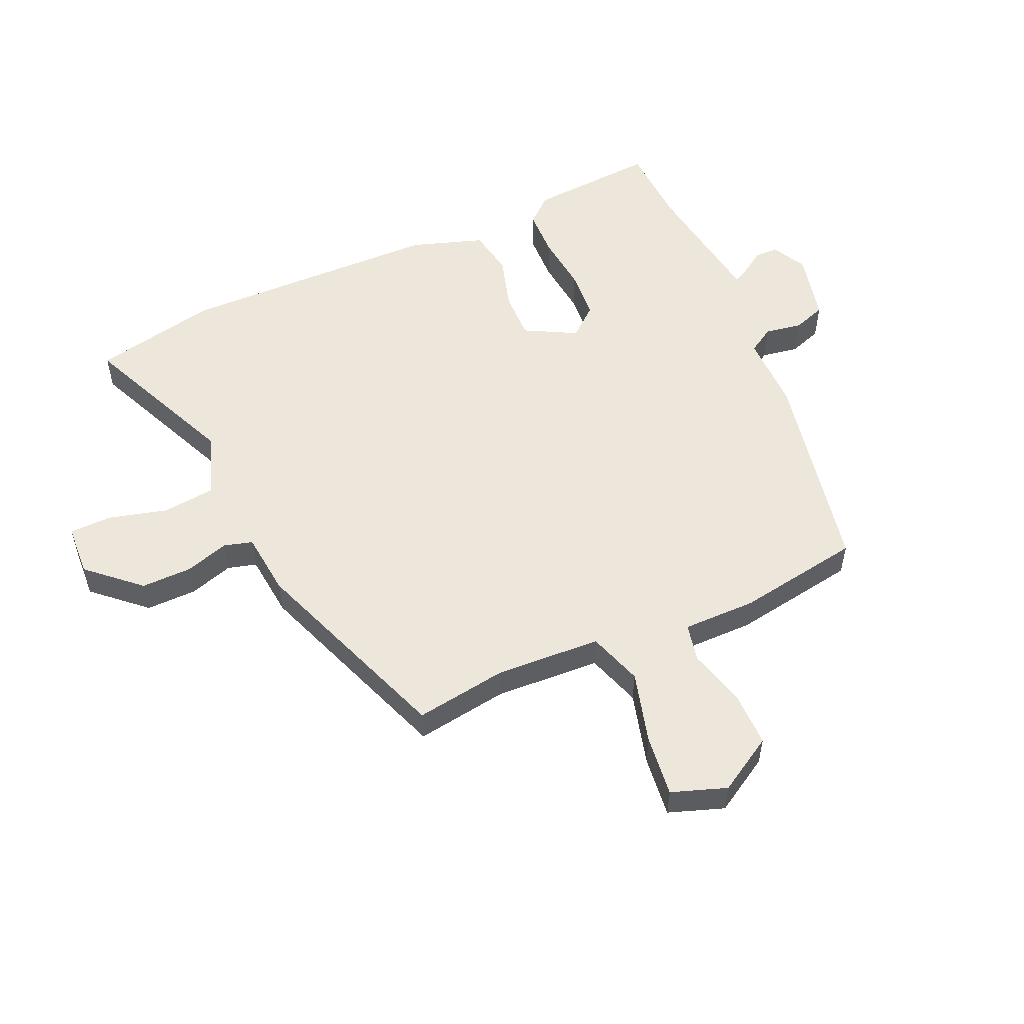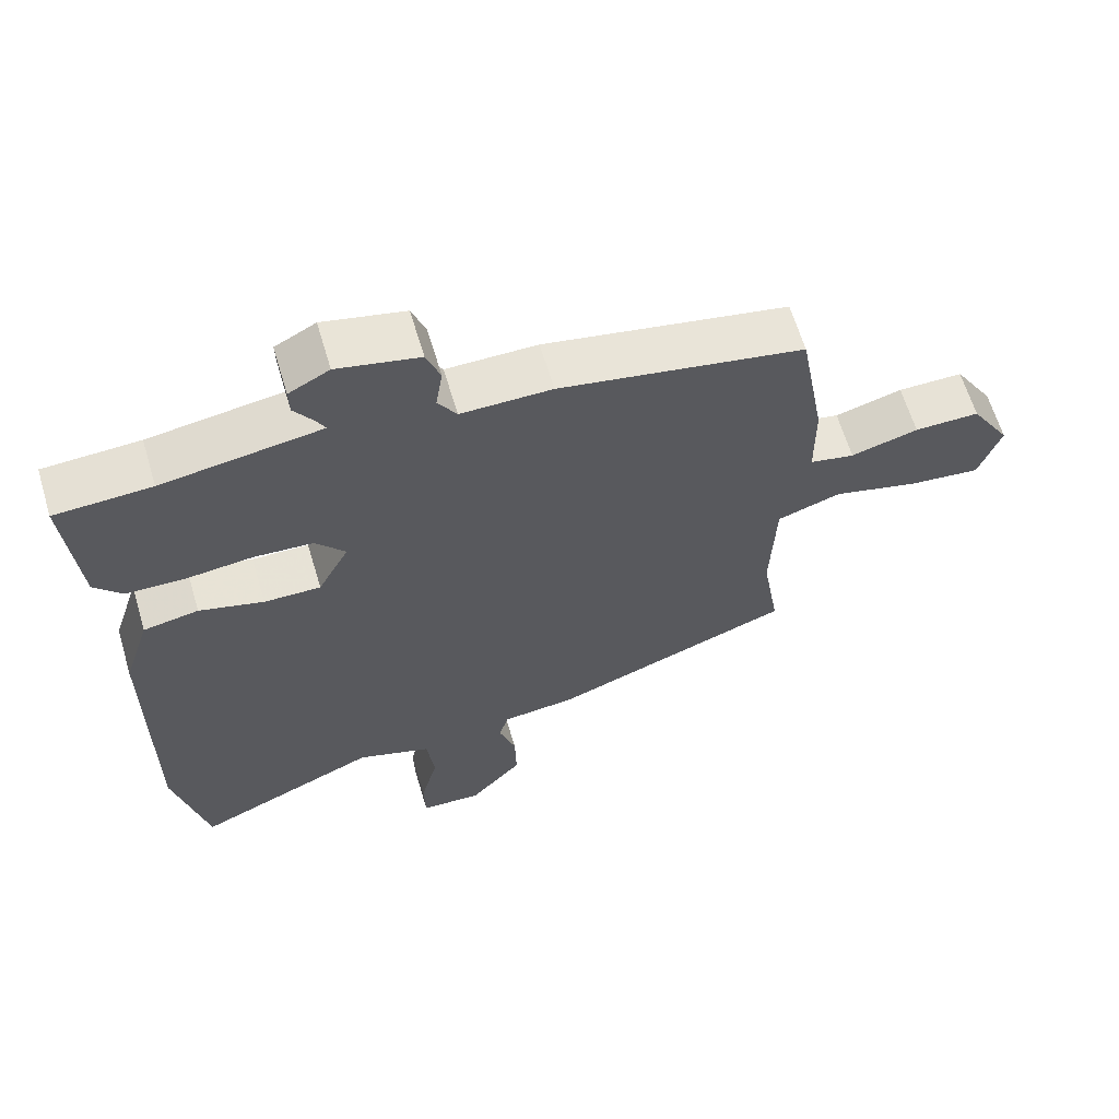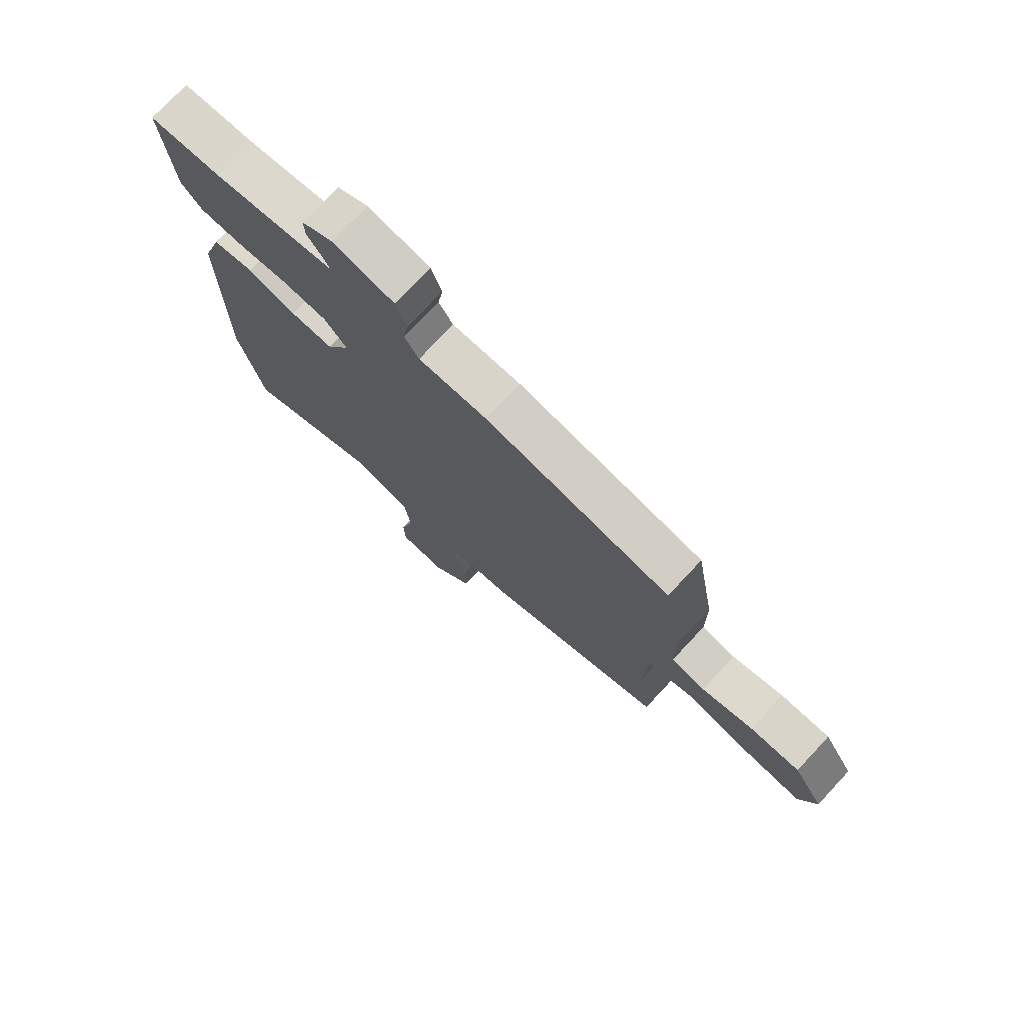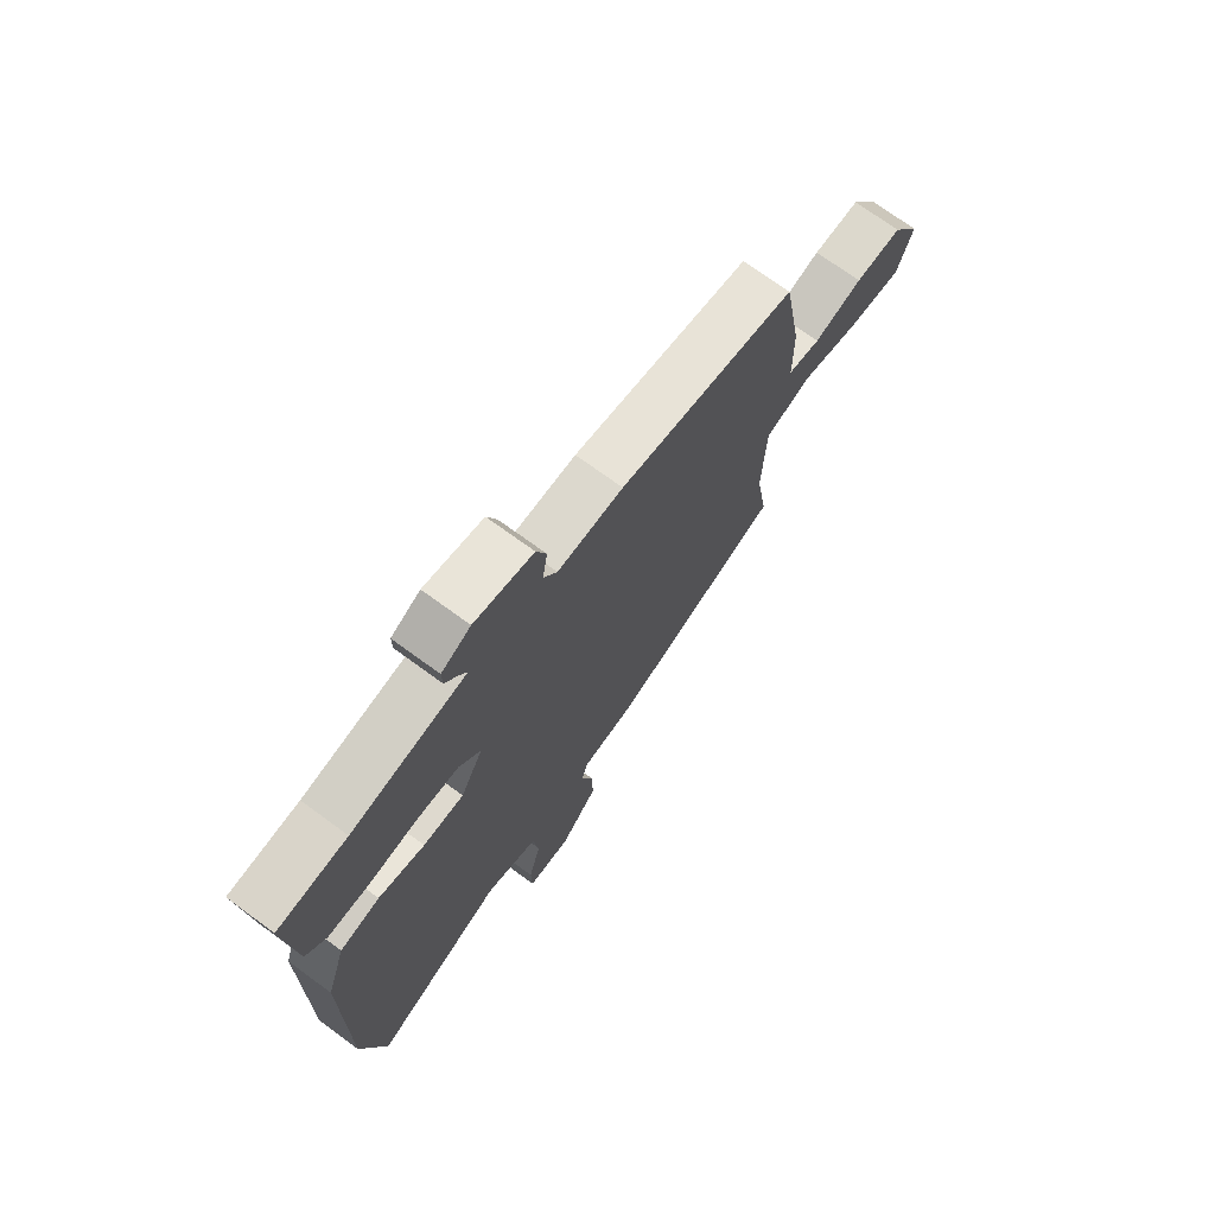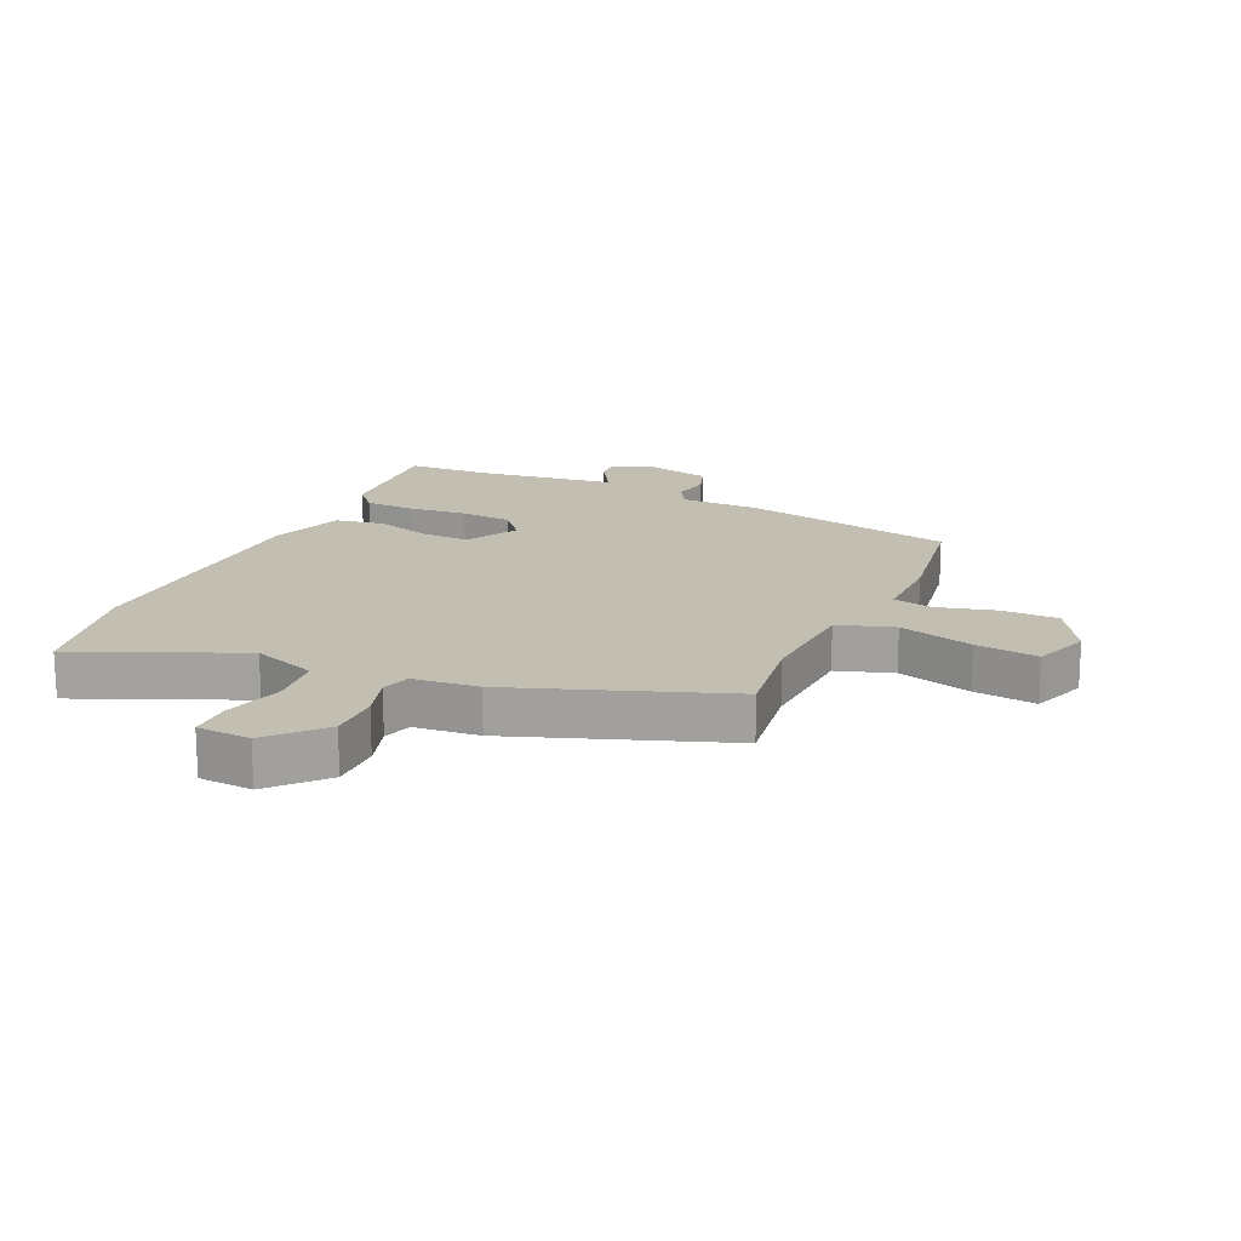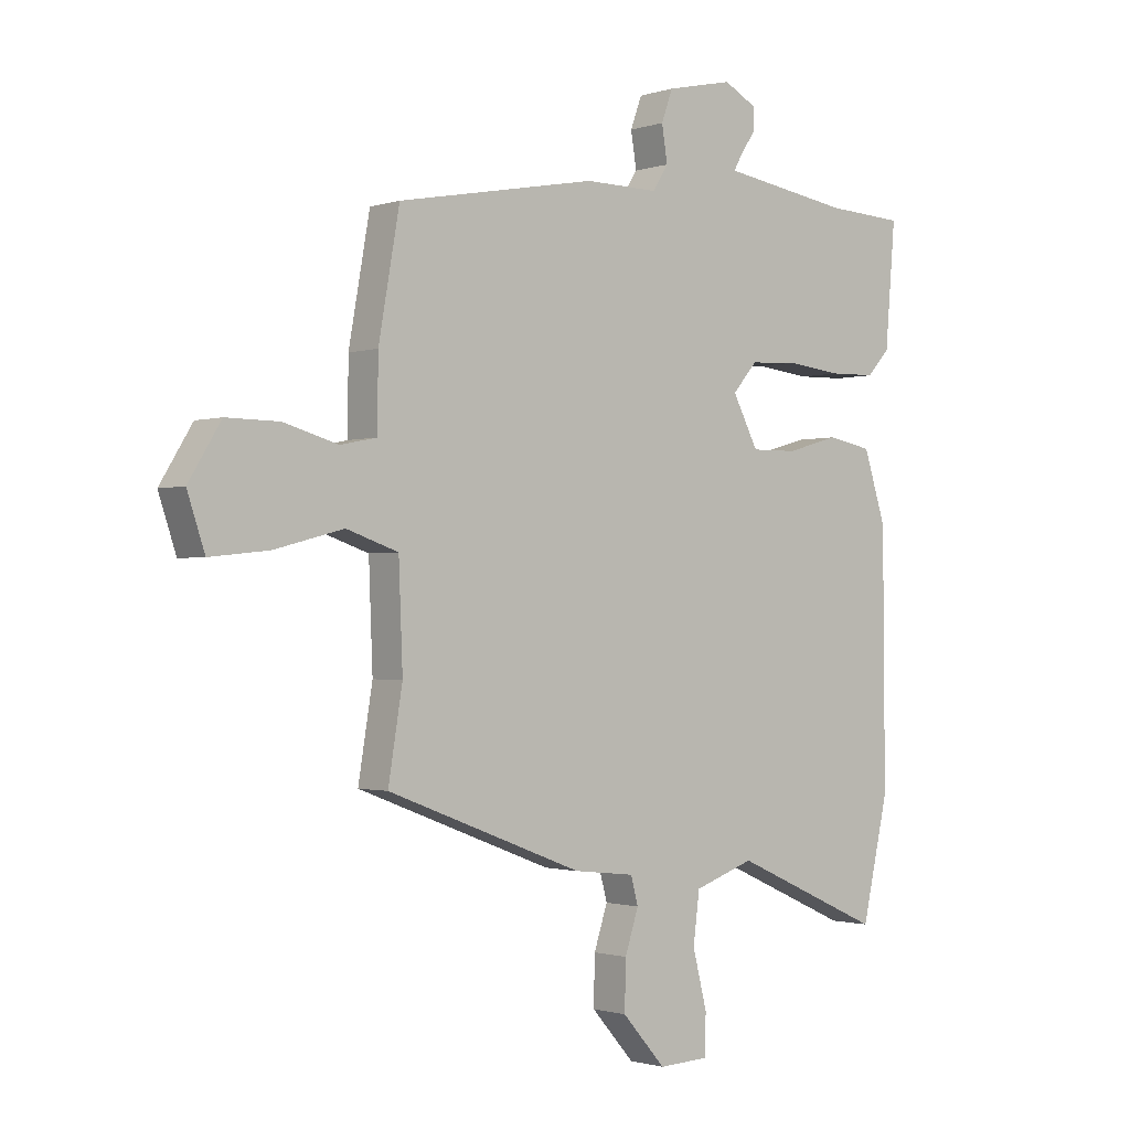
<metadata>
{"format":"obj","ext":"obj","renderer":"f3d","projection":"perspective","resolution":1024,"background":"white","views":[{"elev":53.8,"azim":-113.5,"up":"+Y"},{"elev":63.3,"azim":163.4,"up":"+Z"},{"elev":75.3,"azim":-136.9,"up":"+Z"},{"elev":72.1,"azim":126.2,"up":"+Z"},{"elev":17.5,"azim":-154.6,"up":"+Y"},{"elev":-1.3,"azim":-40.6,"up":"+Z"}]}
</metadata>
<code>
v -0.495 0.07 -0.395
v -0.47 0.07 -0.242
v -0.477 0.07 -0.065
v -0.568 0.07 -0.034
v -0.69 0.07 -0.066
v -0.793 0.07 -0.077
v -0.824 0.07 0.015
v -0.767 0.07 0.108
v -0.674 0.07 0.107
v -0.578 0.07 0.08
v -0.514 0.07 0.093
v -0.513 0.07 0.216
v -0.476 0.07 0.425
v -0.126 0.07 0.491
v 0.004 0.07 0.49
v 0.031 0.07 0.533
v 0.021 0.07 0.595
v 0.041 0.07 0.65
v 0.158 0.07 0.676
v 0.216 0.07 0.645
v 0.215 0.07 0.605
v 0.189 0.07 0.567
v 0.174 0.07 0.54
v 0.206 0.07 0.535
v 0.401 0.07 0.505
v 0.538 0.07 0.498
v 0.52 0.07 0.284
v 0.48 0.07 0.24
v 0.398 0.07 0.238
v 0.301 0.07 0.249
v 0.217 0.07 0.244
v 0.174 0.07 0.194
v 0.219 0.07 0.108
v 0.3 0.07 0.109
v 0.392 0.07 0.135
v 0.471 0.07 0.12
v 0.51 0.07 -0.002
v 0.513 0.07 -0.441
v 0.466 0.07 -0.649
v 0.202 0.07 -0.531
v 0.096 0.07 -0.568
v 0.085 0.07 -0.656
v 0.11 0.07 -0.755
v 0.108 0.07 -0.826
v 0.02 0.07 -0.83
v -0.056 0.07 -0.744
v -0.054 0.07 -0.659
v -0.03 0.07 -0.586
v -0.043 0.07 -0.538
v -0.15 0.07 -0.526
v -0.495 0 -0.395
v -0.47 0 -0.242
v -0.477 0 -0.065
v -0.568 0 -0.034
v -0.69 0 -0.066
v -0.793 0 -0.077
v -0.824 0 0.015
v -0.767 0 0.108
v -0.674 0 0.107
v -0.578 0 0.08
v -0.514 0 0.093
v -0.513 0 0.216
v -0.476 0 0.425
v -0.126 0 0.491
v 0.004 0 0.49
v 0.031 0 0.533
v 0.021 0 0.595
v 0.041 0 0.65
v 0.158 0 0.676
v 0.216 0 0.645
v 0.215 0 0.605
v 0.189 0 0.567
v 0.174 0 0.54
v 0.206 0 0.535
v 0.401 0 0.505
v 0.538 0 0.498
v 0.52 0 0.284
v 0.48 0 0.24
v 0.398 0 0.238
v 0.301 0 0.249
v 0.217 0 0.244
v 0.174 0 0.194
v 0.219 0 0.108
v 0.3 0 0.109
v 0.392 0 0.135
v 0.471 0 0.12
v 0.51 0 -0.002
v 0.513 0 -0.441
v 0.466 0 -0.649
v 0.202 0 -0.531
v 0.096 0 -0.568
v 0.085 0 -0.656
v 0.11 0 -0.755
v 0.108 0 -0.826
v 0.02 0 -0.83
v -0.056 0 -0.744
v -0.054 0 -0.659
v -0.03 0 -0.586
v -0.043 0 -0.538
v -0.15 0 -0.526
f 49 50 1 2
f 46 47 48
f 45 46 48
f 44 45 48
f 43 44 48
f 42 43 48
f 41 42 48 49
f 49 2 3
f 41 49 3
f 40 41 3
f 38 39 40
f 37 38 40
f 36 37 40
f 35 36 40
f 34 35 40
f 33 34 40 3
f 28 29 30
f 27 28 30
f 26 27 30
f 25 26 30
f 24 25 30 31
f 23 24 31 32
f 20 21 22
f 19 20 22
f 18 19 22
f 17 18 22
f 16 17 22
f 15 16 22 23
f 13 14 15
f 12 13 15
f 11 12 15
f 11 15 23 32
f 8 9 10
f 7 8 10
f 6 7 10
f 5 6 10
f 4 5 10
f 11 32 33
f 10 11 33
f 4 10 33
f 3 4 33
f 52 51 100 99
f 98 97 96
f 98 96 95
f 98 95 94
f 98 94 93
f 98 93 92
f 99 98 92 91
f 53 52 99
f 53 99 91
f 53 91 90
f 90 89 88
f 90 88 87
f 90 87 86
f 90 86 85
f 90 85 84
f 53 90 84 83
f 80 79 78
f 80 78 77
f 80 77 76
f 80 76 75
f 81 80 75 74
f 82 81 74 73
f 72 71 70
f 72 70 69
f 72 69 68
f 72 68 67
f 72 67 66
f 73 72 66 65
f 65 64 63
f 65 63 62
f 65 62 61
f 82 73 65 61
f 60 59 58
f 60 58 57
f 60 57 56
f 60 56 55
f 60 55 54
f 83 82 61
f 83 61 60
f 83 60 54
f 83 54 53
f 1 51 52 2
f 2 52 53 3
f 3 53 54 4
f 4 54 55 5
f 5 55 56 6
f 6 56 57 7
f 7 57 58 8
f 8 58 59 9
f 9 59 60 10
f 10 60 61 11
f 11 61 62 12
f 12 62 63 13
f 13 63 64 14
f 14 64 65 15
f 15 65 66 16
f 16 66 67 17
f 17 67 68 18
f 18 68 69 19
f 19 69 70 20
f 20 70 71 21
f 21 71 72 22
f 22 72 73 23
f 23 73 74 24
f 24 74 75 25
f 25 75 76 26
f 26 76 77 27
f 27 77 78 28
f 28 78 79 29
f 29 79 80 30
f 30 80 81 31
f 31 81 82 32
f 32 82 83 33
f 33 83 84 34
f 34 84 85 35
f 35 85 86 36
f 36 86 87 37
f 37 87 88 38
f 38 88 89 39
f 39 89 90 40
f 40 90 91 41
f 41 91 92 42
f 42 92 93 43
f 43 93 94 44
f 44 94 95 45
f 45 95 96 46
f 46 96 97 47
f 47 97 98 48
f 48 98 99 49
f 49 99 100 50
f 50 100 51 1

</code>
